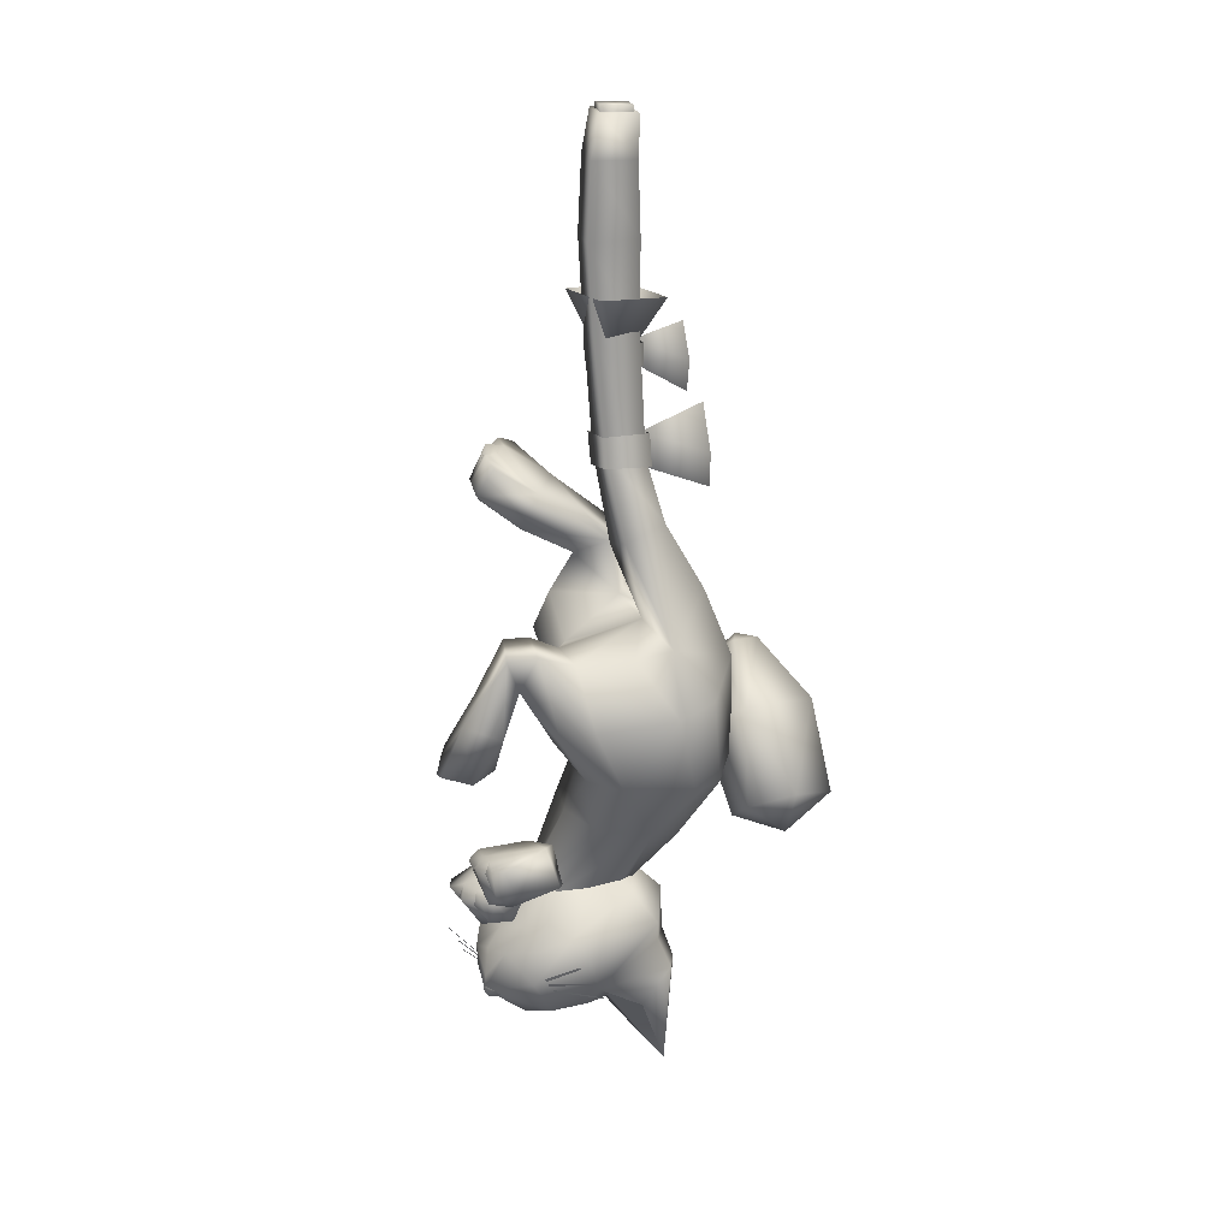
<metadata>
{"format":"obj","ext":"obj","renderer":"f3d","projection":"perspective","resolution":1024,"background":"white","views":[{"elev":21.5,"azim":-119.7,"up":"+Z"}]}
</metadata>
<code>
g mesh00
v -1.56 -5.049 -33.51
v 0.43 -4.813 -34.63
v 0.6668 -7.547 -38.63
v -16.91 -24.96 -49.29
v -14.9 -31.25 -45.33
v -12.62 -19.79 -47.31
v -5.635 -27.16 14.84
v -2.402 -19.69 7.57
v -9.135 -29.03 11.64
v 6.507 -9.89 29.34
v 10.93 -11.18 30.06
v 10.88 -12.43 27.1
v -3.046 -50.86 0.9888
v -3.242 -46.4 1.405
v -4.165 -48.87 3.707
v 5.294 -22.22 -20.46
v 0.8834 -23.57 -10.1
v 3.933 -27.49 -9.733
v 0.6886 -32.75 15.25
v -4.215 -26.38 22.87
v -5.635 -27.16 14.84
v 7.264 -11.94 35.17
v 9.466 -12.59 34.46
v 3.509 -20.19 13.48
v 4.181 -17.73 7.947
v -0.5539 -17.8 3.407
v -2.377 -12.89 3.172
v -5.75 -7.415 -4.852
v 0.9068 -11.58 -3.415
v -5.128 -17.64 -31.34
v -0.4207 -13.79 -25.28
v -3.685 -16.45 -25.22
v -13.56 -28.61 -22.16
v -7.046 -25.02 -34.48
v -6.188 -27.94 -33.69
v 2.214 -18.14 29.47
v 5.01 -12.09 33.53
v 1.274 0.3749 -11.35
v 2.497 -1.645 -11.79
v -0.0296 -5.576 -13.08
v -6.97 -46.79 3.871
v -16.8 -42.71 -3.001
v -6.773 -51.25 3.454
v -0.5469 -36.83 -24.16
v 4.34 -34.31 -23.35
v -2.897 -43.82 -10.94
v -2.274 -28.8 57.94
v -2.222 -25.16 57.95
v -6.01 -28.71 57.87
v -5.959 -25.19 57.88
v 4.066 -15.78 -29.33
v 7.413 -12.33 -29.92
v 1.167 -13.79 -29.4
v -10.99 -12.47 -46.02
v -10.87 -12.7 -46.46
v -20.12 -16.28 -43.65
v -20.02 -16.46 -43.99
v -11.07 -11 -43.65
v -11.2 -11.3 -44.05
v -20.16 -12.22 -37.21
v -20.25 -12.45 -37.51
v 0.4277 -31.32 -52.58
v 7.571 -33.44 -46.64
v -1.105 -31.69 -52.4
v 5.64 -9.98 -49.81
v 5.778 -9.696 -49.4
v 15.93 -10.21 -52.12
v 16.03 -9.999 -51.81
v 4.665 -8.631 -47.4
v 4.556 -8.42 -47.02
v 13.68 -6.628 -45.85
v 13.6 -6.468 -45.56
v -10.85 -11.58 -44.85
v -10.81 -11.92 -45.24
v -20.36 -14.22 -40.53
v -20.34 -14.48 -40.83
v 4.485 -9.274 -48.5
v 4.498 -9.104 -48.08
v 13.81 -8.246 -48.68
v 13.82 -8.117 -48.36
v -20.38 -36.1 -12.11
v -12.76 -33.41 -23.55
v -12.34 -43.27 -10.97
v -12.88 -30.73 27.35
v -10.16 -28.97 36.76
v -9.476 -22.68 38.33
v -7.703 -36.04 16
v -14.51 -36.51 16.78
v -6.121 -31.57 26.42
v -6.613 -25.09 23.27
v -3.947 -30.03 35.47
v 4.275 -5.049 -32.68
v 6.366 -3.523 -33.81
v 4.396 -4.098 -34.89
v 4.633 -6.832 -38.89
v -3.234 -6.758 -33.12
v -1.838 -6.805 -31.75
v 1.148 -5.647 -32.53
v 1.167 -13.79 -29.4
v -3.234 -6.758 -33.12
v 0.4526 -17.01 -34.93
v -2.968 -9.627 -37.06
v 7.413 -12.33 -29.92
v 8.582 -15.55 -35.45
v 8.406 -4.774 -33.75
v 8.93 -7.481 -37.82
v 7.413 -12.33 -29.92
v 4.066 -15.78 -29.33
v -5.128 -4.97 -24.31
v -5.947 -3.803 -25.93
v -7.585 -4 -24.3
v -7.022 -5.049 -30.49
v 1.144 -6.164 -25.5
v -0.4207 -13.79 -25.28
v 2.092 -5.4 -27.03
v -2.037 -5.4 -25.1
v 0.2189 -4.009 -26.38
v -2.017 -3.796 -26.85
v -3.091 -5.042 -31.42
v -3.763 -3.085 -25.68
v -5.947 -3.803 -25.93
v -5.219 -4.615 -31.64
v -7.022 -5.049 -30.49
v -6.822 -7.715 -32.26
v -3.091 -5.042 -31.42
v -4.057 -7.71 -32.92
v -4.215 -26.38 22.87
v 0.8779 -22.9 20.08
v -0.9473 -14.98 -31.62
v 1.02 -6.797 -31.58
v -0.4207 -13.79 -25.28
v 2.092 -5.4 -27.03
v -9.589 -5.258 -24.46
v -10.31 -6.822 -28.38
v -6.641 -13.8 -23.81
v -8.951 -14.99 -29.86
v 12.72 -21.17 -55.98
v 8.717 -17.06 -52.12
v 14.49 -26.28 -46.28
v 14.74 -27.46 -52.02
v 9.472 -32.13 -50.87
v 11.63 -23.88 -64.78
v 3.749 -32.38 -53.27
v 0.3817 -25.6 -57.44
v -0.8849 -24.51 -54.71
v -13.24 -29.87 -40.89
v -11.1 -33.93 -46.03
v -5.732 -35.04 -43.75
v -5.3 -33.58 -50.92
v -3.181 -31.7 -51.69
v -12.62 -19.79 -47.31
v -7.904 -28.82 -50.07
v -16.91 -24.96 -49.29
v -18.45 -27.89 -58.72
v -18.45 -27.89 -58.72
v 2.592 -6.099 -43.01
v -2.616 -5.014 -45.5
v -1.657 -5.978 -41.36
v 11.63 -23.88 -64.78
v 5.195 -27.08 -52.73
v 12.72 -21.17 -55.98
v 8.717 -17.06 -52.12
v 3.167 -30.96 -33.55
v -4.015 -30.89 -32.32
v 2.608 -34.88 -37.85
v -4.876 -16.57 -31.73
v -11.47 -16.13 -37.41
v -3.911 -23.88 -29.36
v -11.04 -26.46 -32.75
v -14.75 -28.97 -37.08
v -5.284 -34.92 -36.45
v 7.161 -22.06 -32.95
v 2.722 -23.04 -30.86
v 9.959 -29.14 -35.45
v 0.3817 -25.6 -57.44
v -0.8849 -24.51 -54.71
v 0.6341 -24.24 -54.67
v -3.446 -19.57 -54.68
v -3.579 -11.25 -53.19
v 3.276 -18.95 -54.62
v 2.536 -11.54 -53.59
v 8.717 -17.06 -52.12
v -5.705 -25.09 -53.4
v -7.904 -28.82 -50.07
v -8.276 -20.46 -52.08
v -12.62 -19.79 -47.31
v -8.994 -13.01 -50.99
v -5.705 -25.09 -53.4
v -4.482 -25.08 -54.04
v -5.663 -26.38 -56.07
v -0.5539 -17.8 3.407
v -4.108 -17.73 7.444
v -2.402 -19.69 7.57
v -9.135 -29.03 11.64
v 4.936 -39.36 -10.63
v -17.29 -23.17 9.229
v -17.9 -29.39 9.435
v -9.135 -29.03 11.64
v -23.68 -27.08 1.057
v -11.31 -16.69 7.446
v -16.94 -16.94 -1.5
v -9.547 -11.38 8.986
v -2.897 -43.82 -10.94
v -5.994 -36.86 -24.93
v -12.34 -43.27 -10.97
v 4.936 -39.36 -10.63
v 3.933 -27.49 -9.733
v 8.003 -21.98 0.005274
v -0.1994 -19.59 -1.73
v -6.932 -37.54 8.746
v 6.096 -24.22 14.27
v -9.362 -11.01 -39.72
v -10.21 -9.585 -44.78
v -13.91 -17.61 -41.61
v -1.105 -31.69 -52.4
v -3.181 -31.7 -51.69
v -2.425 -26.4 -54.1
v -4.482 -25.08 -54.04
v 11.04 -21.53 24.27
v 16.24 -18.06 29.95
v 8.847 -23.72 29.88
v 14.62 -20.13 34.23
v -5.19 -7.204 -41.04
v -6.183 -10.06 -36.53
v -0.9255 -8.578 -38.63
v 0.8179 -13.72 -34.04
v 5.392 -8.345 -39.9
v 5.592 -15 -35.73
v 5.63 -3.07 -8.955
v 7.991 -4.644 -10.08
v 5.911 -4.065 -11.1
v 3.384 -7.996 -12.39
v 5.01 -12.09 33.53
v 2.214 -18.14 29.47
v -1.336 -8.09 -11.56
v -3.825 -3.159 -11.88
v -1.243 0.8122 -10.72
v -2.547 -2.302 -2.7
v 0.9068 -11.58 -3.415
v 6.417 -10.42 -9.817
v 4.697 -7.935 -1.223
v 8.999 -6.446 -8.659
v -1.649 -29.43 56.26
v -6.565 -29.23 56.19
v 4.697 -7.935 -1.223
v -0.3054 -10.38 8.973
v -2.744 -13.51 9.514
v -6.575 -24.58 56.2
v -1.668 -24.63 56.28
v -3.26 -24.11 36.58
v -5.444 -20.31 -9.862
v -12.58 -17.57 -10.92
v -7.69 -14.81 -6.065
v -1.717 -6.447 -49.21
v -3.484 -5.201 -48.95
v -2.005 -4.865 -48.08
v -3.132 -4.539 -47.93
v -2.918 -4.534 -47.11
v -6.351 -41.61 -10.02
v -12.83 -49.38 -23.48
v -17.13 -55.33 -20.93
v -20.89 -47.93 -23.25
v -22.79 -54.86 -17.29
v -2.222 -25.16 56.28
v -2.274 -28.8 57.94
v -2.208 -28.87 56.26
v -6.01 -28.71 57.87
v -6.01 -28.71 56.19
v -5.959 -25.19 57.88
v -6.017 -25.12 56.2
v -2.222 -25.16 57.95
v 4.293 -19 -34.86
v 1.757 -10.47 -39.37
v 4.547 -9.972 -39.55
v 2.57 -7.03 -39.57
v 4.633 -6.832 -38.89
v 2.229 -3.555 -34.3
v 4.396 -4.098 -34.89
v 0.6668 -7.547 -38.63
v 0.43 -4.813 -34.63
v -4.482 -25.08 -54.04
v -5.663 -26.38 -56.07
v -13.24 -29.87 -40.89
v -5.732 -35.04 -43.75
v 1.132 -35.23 -44.8
v 10.11 -32.95 -39.92
v -3.243 -18.79 -19.88
v -12.58 -17.57 -10.92
v -11.44 -20.22 -20.46
v -18.64 -20.62 -10.79
v -22.03 -30.9 -11.82
v 0.8834 -23.57 -10.1
v -5.444 -20.31 -9.862
v -0.1994 -19.59 -1.73
v -3.485 -18.57 -3.982
v -3.079 -16.68 3.046
v -22.67 -33.62 2.194
v -14.11 -41.78 4.997
v -3.082 -4.62 -47.71
v 5.455 -7.601 -48.31
v 11.72 -14.45 -47.2
v 14.49 -26.28 -46.28
v 16.46 -25.33 -43.83
v 7.571 -33.44 -46.64
v 2.214 -18.14 29.47
v 8.847 -23.72 29.88
v 1.616 -31.36 23.05
v 11.04 -21.53 24.27
v 2.722 -25.82 19.97
v 4.397 -15.95 23.86
v 2.214 -18.14 29.47
v 10.93 -11.18 30.06
v 13.06 -11.95 29.89
v 9.466 -12.59 34.46
v 11.14 -13.89 35.59
v 8.29 -14.66 34.83
v 10.87 -16.79 34.94
v 12.71 -15.31 34.67
v 14.17 -13.9 30.26
v 13.16 -14.34 27.24
v 5.195 -27.08 -52.73
v 0.6341 -24.24 -54.67
v -0.8849 -24.51 -54.71
v 0.4277 -31.32 -52.58
v 8.847 -23.72 29.88
v 13.84 -17.29 35.38
v 14.62 -20.13 34.23
v 16.24 -18.06 29.95
v -0.0296 -5.576 -13.08
v 1.548 -7.172 -13.46
v 2.497 -1.645 -11.79
v 4.857 -2.091 -11.67
v 2.965 -1.115 -9.485
v 5.911 -4.065 -11.1
v 3.384 -7.996 -12.39
v 1.065 -9.793 -11.07
v 9.519 -22.94 8.799
v 4.325 -39.1 0.9176
v -2.716 -43.56 3.003
v -4.108 -17.73 7.444
v -2.744 -13.51 9.514
v -0.3054 -10.38 8.973
v -8.16 -7.064 8.612
v 4.697 -7.935 -1.223
v -2.547 -2.302 -2.7
v 7.571 -33.44 -46.64
v 0.4277 -31.32 -52.58
v -6.982 -9.605 2.988
v -12.19 -13.74 -4.174
v -18.64 -20.62 -10.79
v -4.108 -17.73 7.444
v -3.079 -16.68 3.046
v -3.485 -18.57 -3.982
v -5.444 -20.31 -9.862
v -3.303 -5.947 -49.15
v -4.588 -6.814 -48.6
v -3.132 -4.539 -47.93
v -4.304 -5.419 -47.38
v -2.918 -4.534 -47.11
v -5.793 -54.18 -11.18
v -16.24 -55.28 -4.169
v -25.53 -46.59 -14.68
v -6.641 -13.8 -23.81
v -9.589 -5.258 -24.46
v -6.641 -13.8 -23.81
v -2.017 -3.796 -26.85
v 0.4526 -17.01 -34.93
v -2.968 -9.627 -37.06
v 8.406 -4.774 -33.75
v 1.167 -13.79 -29.4
v -0.9473 -14.98 -31.62
v 1.02 -6.797 -31.58
v -3.685 -16.45 -25.22
v -5.586 -16.27 -32.45
v 1.165 -13.54 -34.96
v 6.006 -16.39 -35.33
v 8.412 -25.02 -34.48
v 3.967 -28.48 -34.18
v -0.8304 -28.98 -33.39
v 4.397 -15.95 23.86
v 11.04 -21.53 24.27
v 14.17 -13.9 30.26
v 12.71 -15.31 34.67
v 4.697 -7.935 -1.223
v 8.999 -6.446 -8.659
v 6.417 -10.42 -9.817
v 0.9068 -11.58 -3.415
v -5.75 -7.415 -4.852
v -2.547 -2.302 -2.7
v -1.243 0.8122 -10.72
v -17.9 -29.39 9.435
v -13.16 -23.94 25.39
v -9.135 -29.03 11.64
v -6.613 -25.09 23.27
v -14.11 -41.78 4.997
v -6.932 -37.54 8.746
v -21.22 -40.63 -17.23
v -14.87 -42.03 -21.64
v -22.03 -30.9 -11.82
v -20.38 -36.1 -12.11
v -12.34 -43.27 -10.97
v -2.897 -43.82 -10.94
v 14.01 -23.23 -38.41
v 11 -13.32 -42.45
v 6.935 -9.009 -43.36
v -3.181 -31.7 -51.69
f 1 2 3
f 4 5 6
f 7 8 9
f 10 11 12
f 13 14 15
f 16 17 18
f 19 20 21
f 22 23 11
f 24 25 26
f 27 28 29
f 30 31 32
f 33 34 35
f 10 36 37
f 38 39 40
f 8 24 26
f 41 42 43
f 44 45 46
f 47 48 49
f 49 48 50
f 51 52 53
f 54 55 56
f 56 55 57
f 58 59 60
f 60 59 61
f 62 63 64
f 65 66 67
f 67 66 68
f 69 70 71
f 71 70 72
f 73 74 75
f 75 74 76
f 77 78 79
f 79 78 80
f 81 82 83
f 84 85 86
f 87 84 88
f 89 90 91
f 92 93 94
f 94 93 95
f 96 53 97
f 2 1 98
f 99 100 101
f 101 100 102
f 103 104 105
f 105 104 106
f 107 108 104
f 109 110 111
f 111 110 112
f 113 114 115
f 116 117 118
f 118 117 119
f 109 120 121
f 121 120 122
f 121 122 123
f 123 122 124
f 120 125 122
f 122 125 126
f 122 126 124
f 124 126 30
f 127 128 7
f 129 130 131
f 131 130 132
f 133 134 135
f 135 134 136
f 137 138 139
f 140 141 142
f 142 141 143
f 142 143 144
f 144 143 145
f 146 147 148
f 148 147 149
f 148 149 150
f 151 152 153
f 153 152 154
f 5 4 155
f 156 157 158
f 159 160 161
f 161 160 162
f 163 164 165
f 166 167 168
f 169 170 164
f 164 170 171
f 164 171 165
f 172 173 174
f 175 176 159
f 159 176 177
f 159 177 160
f 178 179 180
f 180 179 181
f 180 181 182
f 183 184 185
f 185 184 186
f 185 186 187
f 152 188 154
f 154 188 189
f 154 189 190
f 191 192 193
f 193 192 194
f 16 18 45
f 45 18 195
f 45 195 46
f 196 197 198
f 199 200 201
f 201 200 202
f 44 203 204
f 204 203 205
f 204 205 82
f 206 207 208
f 208 207 17
f 208 17 209
f 198 210 21
f 21 210 19
f 8 7 24
f 24 7 128
f 24 128 211
f 166 212 167
f 167 212 213
f 167 213 214
f 215 216 217
f 217 216 218
f 217 218 178
f 219 220 221
f 221 220 222
f 223 224 225
f 225 224 226
f 225 226 227
f 227 226 228
f 229 230 231
f 231 230 232
f 11 10 22
f 22 10 233
f 22 233 234
f 235 236 40
f 40 236 237
f 40 237 38
f 38 237 238
f 239 240 241
f 241 240 242
f 91 243 244
f 29 245 27
f 27 245 246
f 27 246 247
f 85 248 86
f 86 248 249
f 86 249 250
f 251 252 253
f 254 255 256
f 256 255 257
f 256 257 258
f 14 13 259
f 260 261 262
f 262 261 263
f 264 265 266
f 266 265 267
f 266 267 268
f 268 267 269
f 268 269 270
f 270 269 271
f 270 271 264
f 264 271 265
f 272 273 274
f 274 273 275
f 274 275 276
f 276 275 277
f 276 277 278
f 278 277 92
f 273 279 275
f 275 279 280
f 275 280 277
f 277 280 98
f 277 98 92
f 281 150 282
f 282 150 149
f 282 149 155
f 155 149 147
f 155 147 5
f 5 147 146
f 5 146 6
f 186 283 170
f 170 283 284
f 170 284 171
f 171 284 285
f 171 285 165
f 165 285 286
f 165 286 163
f 17 16 251
f 251 16 287
f 251 287 288
f 288 287 289
f 288 289 290
f 290 289 33
f 290 33 291
f 292 293 294
f 294 293 295
f 294 295 191
f 191 295 296
f 191 296 192
f 198 200 196
f 196 200 199
f 196 199 197
f 197 199 297
f 197 297 298
f 179 299 181
f 181 299 300
f 181 300 182
f 182 300 301
f 182 301 302
f 302 301 303
f 302 303 304
f 305 20 306
f 306 20 307
f 306 307 308
f 308 307 309
f 308 309 310
f 20 19 307
f 307 19 211
f 307 211 309
f 309 211 128
f 309 128 310
f 310 128 127
f 310 127 311
f 12 312 313
f 313 312 314
f 313 314 315
f 315 314 316
f 315 316 317
f 317 318 315
f 315 318 319
f 315 319 313
f 313 319 320
f 313 320 12
f 182 321 180
f 180 321 322
f 180 322 178
f 178 322 323
f 178 323 217
f 217 323 324
f 217 324 215
f 23 22 316
f 316 22 234
f 316 234 317
f 317 234 325
f 317 325 326
f 326 325 327
f 326 327 328
f 235 329 330
f 330 329 331
f 330 331 332
f 332 331 333
f 332 333 229
f 229 334 332
f 332 334 335
f 332 335 330
f 330 335 336
f 330 336 235
f 25 24 337
f 337 24 211
f 337 211 338
f 338 211 19
f 338 19 339
f 339 19 210
f 339 210 298
f 198 340 200
f 200 340 341
f 200 341 202
f 202 341 342
f 202 342 343
f 343 342 344
f 343 344 345
f 142 137 140
f 140 137 139
f 140 139 141
f 141 139 346
f 141 346 143
f 143 346 347
f 143 347 145
f 28 27 348
f 348 27 253
f 348 253 349
f 349 253 252
f 349 252 350
f 247 351 27
f 27 351 352
f 27 352 253
f 253 352 353
f 253 353 354
f 254 355 255
f 255 355 356
f 255 356 357
f 357 356 358
f 357 358 359
f 260 360 261
f 261 360 361
f 261 361 263
f 263 361 362
f 263 362 262
f 32 363 30
f 30 363 136
f 30 136 124
f 124 136 134
f 124 134 112
f 112 134 364
f 112 364 111
f 111 364 365
f 111 365 109
f 109 365 116
f 109 116 120
f 120 116 366
f 120 366 125
f 272 367 273
f 273 367 368
f 273 368 3
f 3 368 96
f 3 96 1
f 1 96 97
f 1 97 98
f 98 97 53
f 98 53 92
f 92 53 52
f 92 52 93
f 93 52 369
f 93 369 95
f 95 369 106
f 95 106 274
f 274 106 104
f 274 104 272
f 272 104 108
f 272 108 367
f 367 108 370
f 31 30 371
f 371 30 126
f 371 126 372
f 372 126 119
f 372 119 115
f 115 119 117
f 115 117 113
f 113 117 116
f 113 116 114
f 114 116 365
f 114 365 373
f 286 174 163
f 163 174 173
f 163 173 164
f 164 173 168
f 164 168 169
f 169 168 167
f 169 167 170
f 170 167 214
f 170 214 186
f 186 214 213
f 186 213 187
f 34 33 374
f 374 33 289
f 374 289 375
f 375 289 287
f 375 287 376
f 376 287 16
f 376 16 377
f 377 16 45
f 377 45 378
f 378 45 44
f 378 44 379
f 379 44 204
f 379 204 35
f 35 204 82
f 35 82 33
f 33 82 81
f 33 81 291
f 218 183 178
f 178 183 185
f 178 185 179
f 179 185 187
f 179 187 299
f 299 187 213
f 299 213 223
f 223 213 212
f 223 212 224
f 224 212 166
f 224 166 226
f 36 10 380
f 380 10 12
f 380 12 381
f 381 12 320
f 381 320 328
f 328 320 382
f 328 382 326
f 326 382 383
f 326 383 317
f 39 38 333
f 333 38 238
f 333 238 229
f 229 238 384
f 229 384 230
f 230 384 385
f 230 385 232
f 232 385 386
f 232 386 336
f 336 386 387
f 336 387 235
f 235 387 388
f 235 388 236
f 236 388 389
f 236 389 390
f 391 392 393
f 393 392 394
f 393 394 87
f 87 394 89
f 87 89 84
f 84 89 91
f 84 91 85
f 85 91 244
f 85 244 248
f 248 244 243
f 248 243 249
f 249 243 91
f 249 91 250
f 250 91 90
f 250 90 86
f 86 90 392
f 86 392 84
f 84 392 391
f 84 391 88
f 88 391 395
f 88 395 87
f 87 395 396
f 87 396 393
f 360 43 361
f 361 43 42
f 361 42 362
f 362 42 397
f 362 397 262
f 262 397 398
f 262 398 260
f 260 398 259
f 260 259 360
f 360 259 13
f 360 13 43
f 43 13 15
f 43 15 41
f 41 15 14
f 41 14 42
f 42 14 259
f 42 259 397
f 397 259 398
f 345 28 343
f 343 28 348
f 343 348 202
f 202 348 349
f 202 349 201
f 201 349 350
f 201 350 199
f 199 350 399
f 199 399 297
f 297 399 400
f 297 400 298
f 298 400 401
f 298 401 339
f 339 401 402
f 339 402 338
f 338 402 206
f 338 206 337
f 337 206 208
f 337 208 25
f 25 208 209
f 25 209 26
f 403 303 404
f 404 303 301
f 404 301 405
f 405 301 300
f 405 300 156
f 156 300 299
f 156 299 157
f 157 299 223
f 157 223 158
f 158 223 225
f 158 225 156
f 156 225 227
f 156 227 405
f 405 227 228
f 405 228 404
f 404 228 172
f 404 172 403
f 403 172 174
f 403 174 303
f 303 174 286
f 303 286 304
f 304 286 285
f 304 285 64
f 64 285 284
f 64 284 406
v -0.3638 -32.03 78.88
v 0.867 -24.74 79.07
v -0.9457 -31.32 85.19
v 0.01636 -25.58 85.42
v -6.562 -22.14 79.16
v -7.581 -29.1 78.92
v -6.842 -23.49 85.47
v -7.805 -29.22 85.24
v -3.26 -24.11 36.58
v -9.476 -22.68 38.33
v -7.366 -21.96 54.93
v -10.16 -28.97 36.76
v -8.015 -29.16 55.06
v -0.5274 -24.1 54.98
v -1.342 -30.88 54.63
v -3.947 -30.03 35.47
v -7.805 -29.22 85.24
v -0.9457 -31.32 85.19
v -6.842 -23.49 85.47
v 0.01636 -25.58 85.42
v -6.143 -30.47 34.78
v 0.9909 -35.26 29.26
v 4.965 -34.03 33.64
v -6.143 -29.63 34.78
v -5.212 -29.77 39.68
v -7.707 -29.43 40.02
v -8.639 -29.3 35.12
v -19.84 -33.87 39.37
v -17.86 -35.02 33.69
v -8.639 -30.13 35.12
v -7.707 -30.27 40.02
v -15.44 -35.24 45.63
v -6.592 -31.43 39.52
v -7.427 -31.38 35.36
v -5.212 -30.61 39.68
v -5.557 -24.31 86.4
v -6.344 -29.01 86.18
v -1.398 -25.68 86.36
v -2.186 -30.38 86.15
v -9.37 -22.39 40.57
v -2.104 -23.9 39.49
v -3.155 -23.83 34.8
v -2.878 -30.68 39.53
v -3.948 -30.67 34.68
v -10.1 -29.67 40.38
v -11.13 -29.44 35.68
v -10.33 -22.17 36.16
v -7.707 -30.27 40.02
v -8.639 -30.13 35.12
v 3.84 -35.49 41.09
v -2.186 -30.38 84.17
v -6.344 -29.01 86.18
v -6.344 -29.01 84.2
v -5.557 -24.31 86.4
v -5.557 -24.31 84.42
v -1.398 -25.68 86.36
v -1.398 -25.68 84.39
v -2.186 -30.38 86.15
v -0.5274 -24.1 54.98
v -6.391 -21.63 67.81
v -7.591 -29.5 68.02
v -0.2656 -31.13 67.87
v 0.6029 -23.96 67.79
f 407 408 409
f 409 408 410
f 411 412 413
f 413 412 414
f 415 416 417
f 417 416 418
f 417 418 419
f 417 420 415
f 415 420 421
f 415 421 422
f 423 424 425
f 425 424 426
f 427 428 429
f 429 428 430
f 429 430 431
f 432 433 434
f 434 433 435
f 434 435 436
f 436 437 434
f 434 437 438
f 434 438 432
f 439 440 441
f 442 443 444
f 444 443 445
f 446 447 448
f 448 447 449
f 448 449 450
f 450 449 451
f 450 451 452
f 452 451 446
f 452 446 453
f 453 446 448
f 441 454 439
f 439 454 455
f 439 455 440
f 440 455 427
f 440 427 441
f 441 427 429
f 441 429 456
f 456 429 431
f 457 458 459
f 459 458 460
f 459 460 461
f 461 460 462
f 461 462 463
f 463 462 464
f 463 464 457
f 457 464 458
f 465 417 466
f 466 417 419
f 466 419 467
f 467 419 468
f 467 468 407
f 407 468 469
f 407 469 408
f 408 469 411
f 408 411 410
f 410 411 413
f 409 414 407
f 407 414 412
f 407 412 467
f 467 412 411
f 467 411 466
f 466 411 469
f 466 469 465
f 465 469 468
f 465 468 421
f 421 468 419
f 421 419 422
f 422 419 418
v -1.797 -24.45 53.23
v 1.989 -22.67 59.84
v 2.375 -32.81 59.45
v -7.301 -29.16 53.26
v -10.57 -32.16 59.97
v -9.821 -21.87 60.41
v -4.052 -30.21 49.8
v 2.64 -34.35 45.81
v 5.578 -33.67 50.05
v -4.052 -29.58 49.8
v -3.869 -29.68 53.25
v -5.613 -29.45 53.25
v -5.797 -29.35 49.8
v -15.22 -33.05 51.86
v -13.51 -33.68 46.89
v -5.797 -29.98 49.8
v -5.613 -30.07 53.25
v -12.03 -33.83 56.82
v -4.801 -30.88 53.01
v -4.987 -30.84 50.08
v -3.869 -30.3 53.25
v -1.941 -29.42 53.26
v -7.171 -24.23 53.26
v -7.171 -24.23 53.26
v -1.941 -29.42 53.26
v -7.787 -29.86 53.2
v -1.879 -30.12 49.92
v -1.48 -30.21 53.19
v -1.709 -23.68 49.89
v -1.31 -23.76 53.16
v -8.032 -23.39 49.92
v -7.633 -23.47 53.2
v -8.186 -29.78 49.92
v -5.613 -30.07 53.25
v -5.797 -29.98 49.8
v 3.121 -34.51 55.38
f 470 471 472
f 473 474 475
f 476 477 478
f 478 477 479
f 478 479 480
f 481 482 483
f 483 482 484
f 483 484 485
f 485 486 483
f 483 486 487
f 483 487 481
f 488 489 490
f 491 473 470
f 470 473 492
f 471 470 475
f 475 470 493
f 475 493 473
f 474 473 472
f 472 473 494
f 472 494 470
f 495 496 497
f 497 496 498
f 497 498 499
f 499 498 500
f 499 500 501
f 501 500 502
f 501 502 495
f 495 502 496
f 490 503 488
f 488 503 504
f 488 504 489
f 489 504 476
f 489 476 490
f 490 476 478
f 490 478 505
f 505 478 480

</code>
